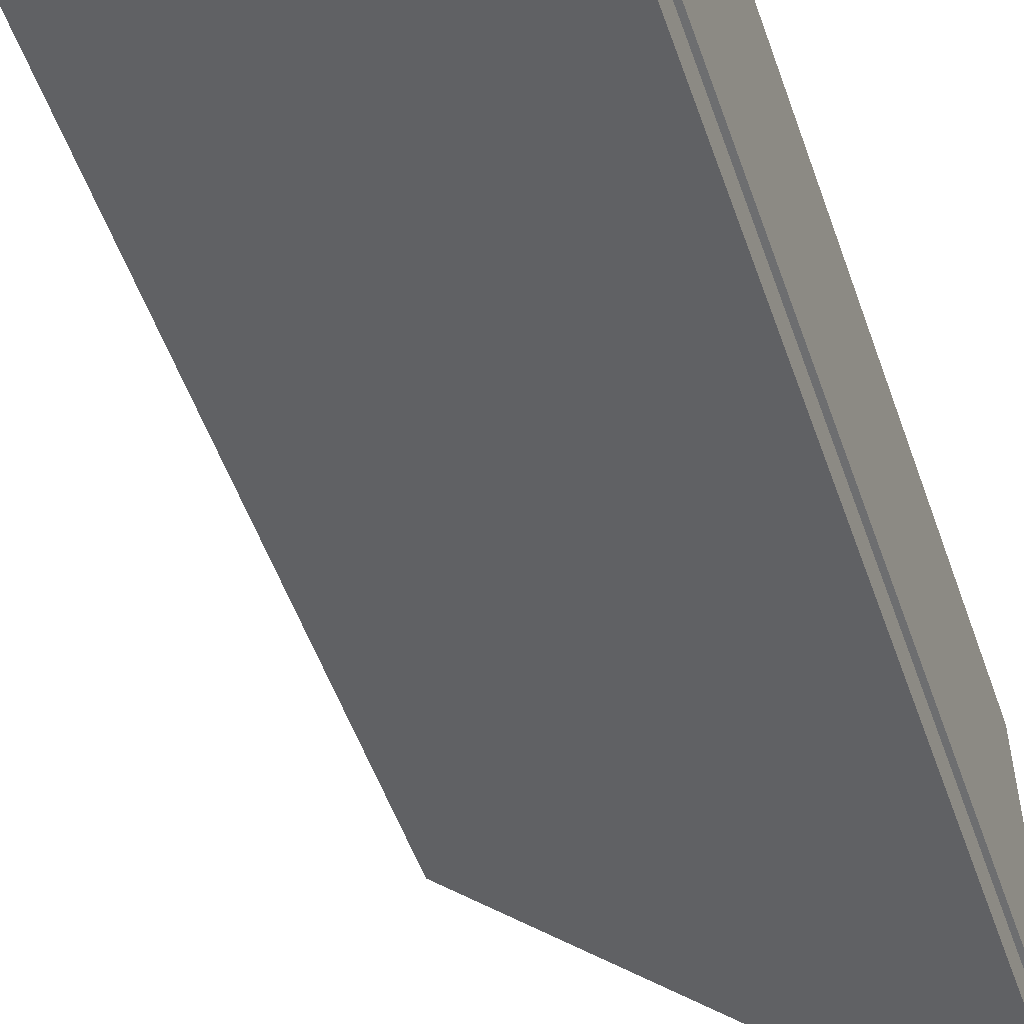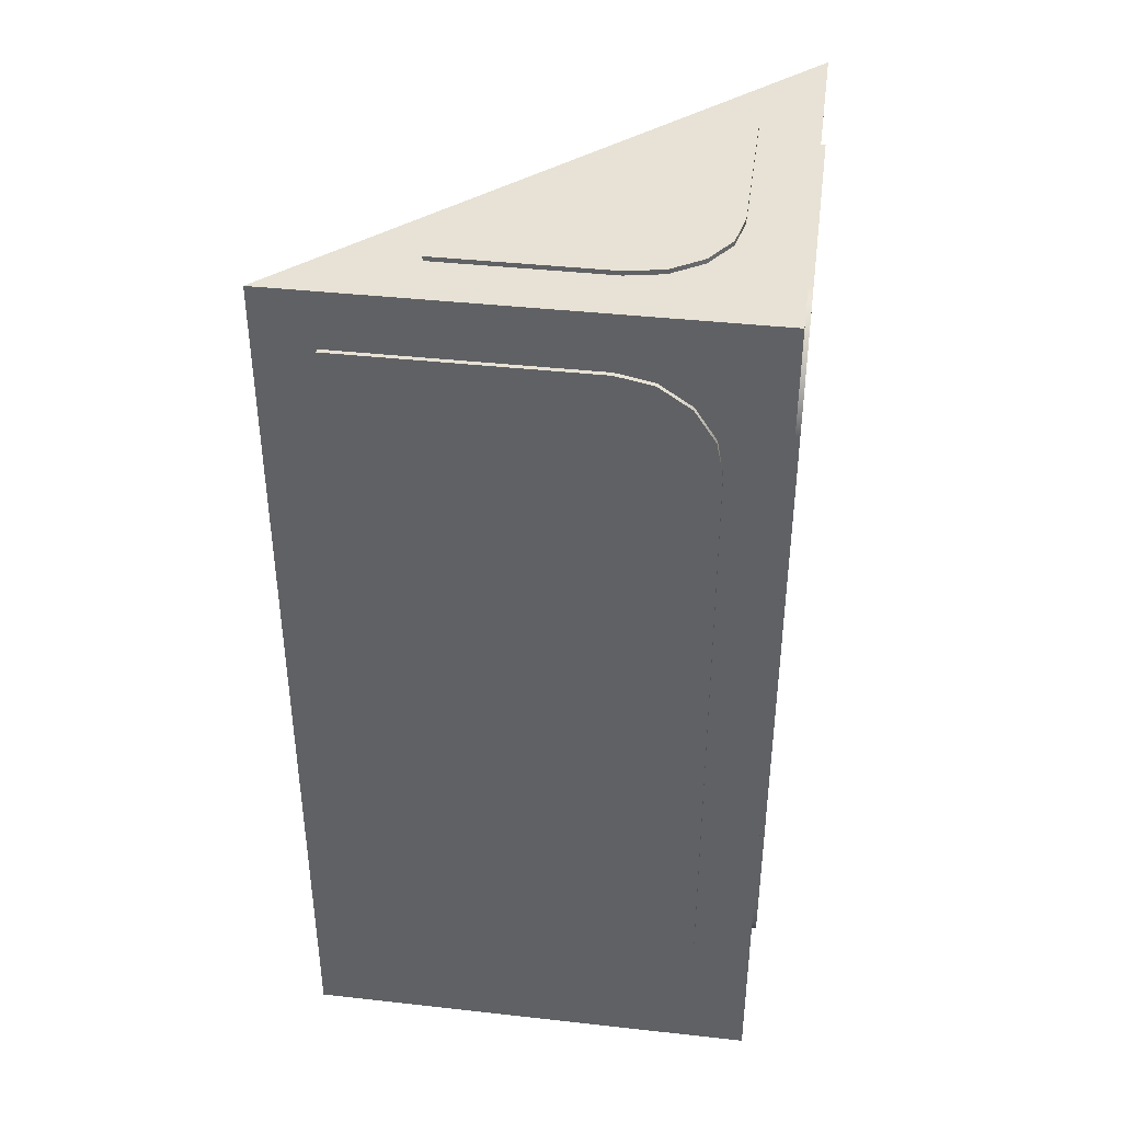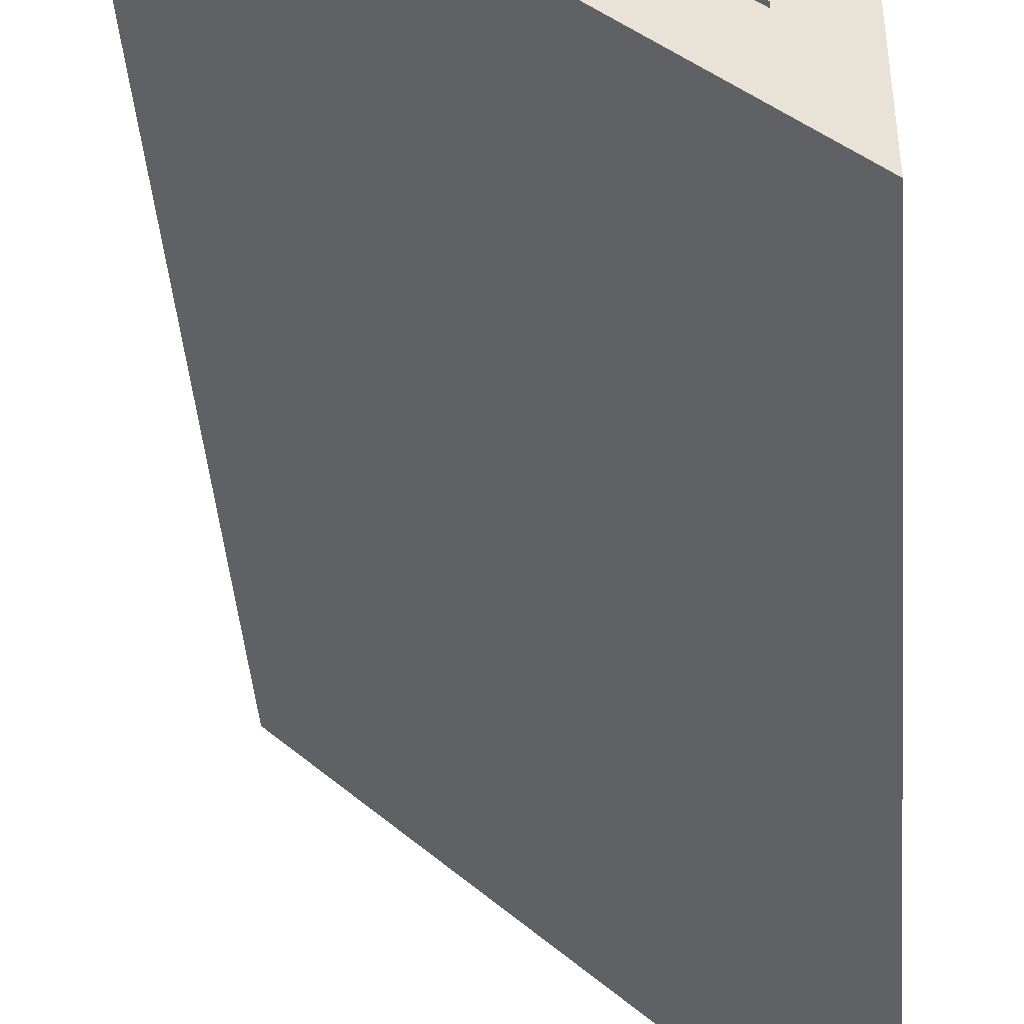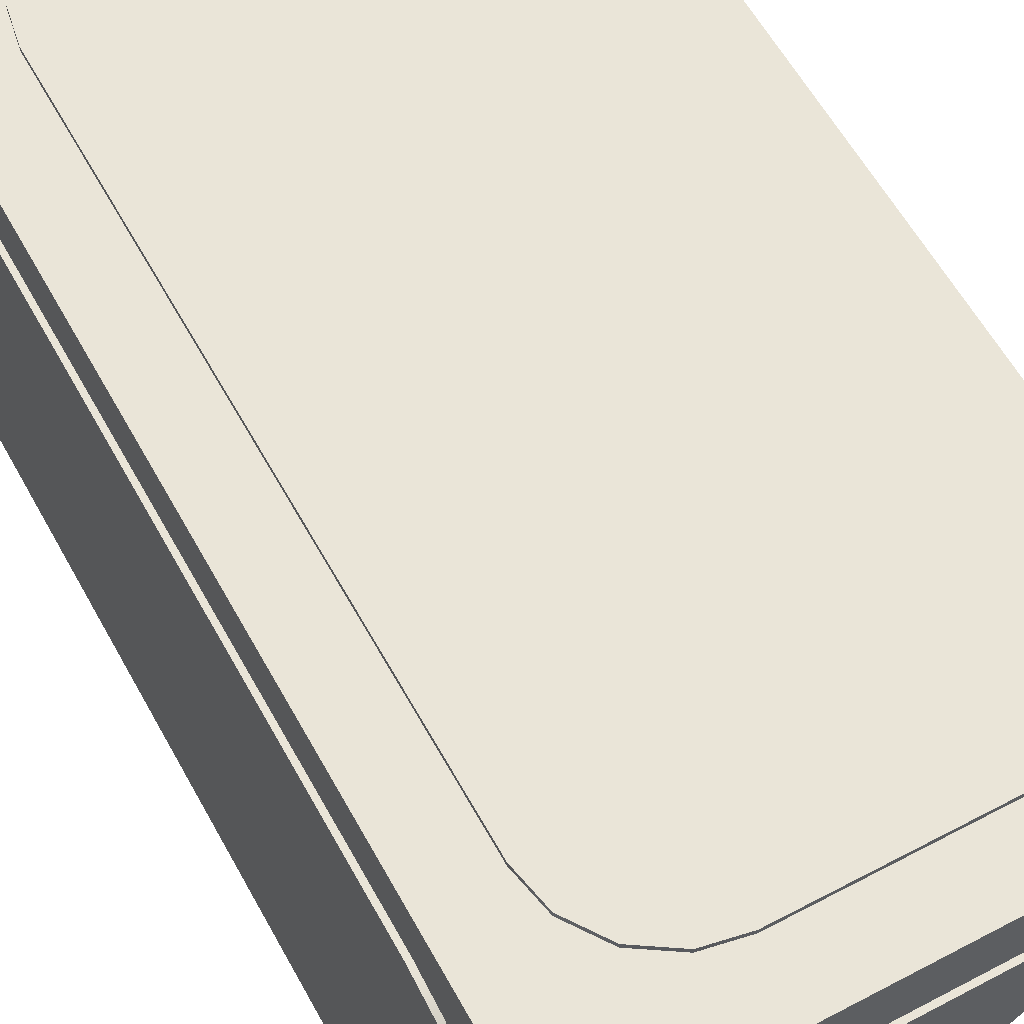
<metadata>
{"format":"obj","ext":"obj","renderer":"f3d","projection":"perspective","resolution":1024,"background":"white","views":[{"elev":-54.3,"azim":-160.6,"up":"+Z"},{"elev":40.2,"azim":-82.2,"up":"+Y"},{"elev":-43.8,"azim":-175.4,"up":"+Z"},{"elev":59.3,"azim":-28.6,"up":"+Z"}]}
</metadata>
<code>
o object_1
v 6.351 -16.22 -237.1
v 6.351 -15.22 -237.1
v 35.47 -16.22 -207.9
v 35.47 -15.22 -207.9
v 6.351 -15.22 -237.1
v 6.351 -15.22 -232.4
v 6.351 -16.22 -227.8
v 6.351 -15.22 -227.8
v 6.351 -16.22 -223.2
v 6.351 -15.22 -223.2
v 6.351 -16.22 -218.5
v 6.351 -15.22 -218.5
v 6.351 -16.22 -237.1
v 6.351 -16.22 -218.5
v 6.351 -15.22 -218.5
v 7.162 -16.22 -214.5
v 7.162 -15.22 -214.5
v 9.451 -16.22 -211
v 9.451 -15.22 -211
v 12.9 -16.22 -208.8
v 12.9 -15.22 -208.8
v 16.93 -16.22 -207.9
v 16.93 -15.22 -207.9
v 16.93 -16.22 -207.9
v 16.93 -15.22 -207.9
v 21.57 -16.22 -207.9
v 21.57 -15.22 -207.9
v 26.2 -16.22 -207.9
v 26.2 -15.22 -207.9
v 30.84 -16.22 -207.9
v 30.84 -15.22 -207.9
v 35.47 -16.22 -207.9
v 35.47 -15.22 -207.9
v 35.47 -16.22 -207.9
v 6.351 -16.22 -218.5
v 7.162 -16.22 -214.5
v 9.451 -16.22 -211
v 12.9 -16.22 -208.8
v 16.93 -16.22 -207.9
v 21.57 -16.22 -207.9
v 26.2 -16.22 -207.9
v 30.84 -16.22 -207.9
v 6.351 -16.22 -237.1
v 6.351 -16.22 -227.8
v 6.351 -16.22 -223.2
v 35.47 -15.22 -207.9
v 6.351 -15.22 -218.5
v 7.162 -15.22 -214.5
v 9.451 -15.22 -211
v 12.9 -15.22 -208.8
v 16.93 -15.22 -207.9
v 21.57 -15.22 -207.9
v 26.2 -15.22 -207.9
v 30.84 -15.22 -207.9
v 6.351 -15.22 -237.1
v 6.351 -15.22 -232.4
v 6.351 -15.22 -227.8
v 6.351 -15.22 -223.2
f 2 4 3 1
f 13 7 6 5
f 6 7 8
f 11 12 10 9
f 9 10 8 7
f 16 17 15 14
f 17 16 18 19
f 22 23 21 20
f 20 21 19 18
f 26 27 25 24
f 27 26 28 29
f 32 33 31 30
f 30 31 29 28
f 44 43 42
f 45 44 41
f 37 36 35
f 40 35 45
f 39 37 35
f 35 40 39
f 45 41 40
f 41 44 42
f 42 43 34
f 38 37 39
f 56 46 55
f 57 54 56
f 47 52 58
f 53 57 58
f 48 49 47
f 51 49 50
f 47 51 52
f 52 53 58
f 54 46 56
f 53 54 57
f 49 51 47
o object_2
v 6.351 86.38 -237.1
v 6.351 85.38 -237.1
v 35.47 86.38 -207.9
v 35.47 85.38 -207.9
v 6.351 85.38 -237.1
v 6.351 85.38 -232.4
v 6.351 86.38 -227.8
v 6.351 85.38 -227.8
v 6.351 86.38 -223.2
v 6.351 85.38 -223.2
v 6.351 86.38 -218.5
v 6.351 85.38 -218.5
v 6.351 86.38 -237.1
v 6.351 86.38 -218.5
v 6.351 85.38 -218.5
v 7.162 86.38 -214.5
v 7.162 85.38 -214.5
v 9.451 86.38 -211
v 9.451 85.38 -211
v 12.9 86.38 -208.8
v 12.9 85.38 -208.8
v 16.93 86.38 -207.9
v 16.93 85.38 -207.9
v 16.93 86.38 -207.9
v 16.93 85.38 -207.9
v 21.57 86.38 -207.9
v 21.57 85.38 -207.9
v 26.2 86.38 -207.9
v 26.2 85.38 -207.9
v 30.84 86.38 -207.9
v 30.84 85.38 -207.9
v 35.47 86.38 -207.9
v 35.47 85.38 -207.9
v 35.47 86.38 -207.9
v 6.351 86.38 -218.5
v 7.162 86.38 -214.5
v 9.451 86.38 -211
v 12.9 86.38 -208.8
v 16.93 86.38 -207.9
v 21.57 86.38 -207.9
v 26.2 86.38 -207.9
v 30.84 86.38 -207.9
v 6.351 86.38 -237.1
v 6.351 86.38 -227.8
v 6.351 86.38 -223.2
v 35.47 85.38 -207.9
v 6.351 85.38 -218.5
v 7.162 85.38 -214.5
v 9.451 85.38 -211
v 12.9 85.38 -208.8
v 16.93 85.38 -207.9
v 21.57 85.38 -207.9
v 26.2 85.38 -207.9
v 30.84 85.38 -207.9
v 6.351 85.38 -237.1
v 6.351 85.38 -232.4
v 6.351 85.38 -227.8
v 6.351 85.38 -223.2
f 60 59 61 62
f 71 63 64 65
f 64 66 65
f 69 67 68 70
f 67 65 66 68
f 74 72 73 75
f 75 77 76 74
f 80 78 79 81
f 78 76 77 79
f 84 82 83 85
f 85 87 86 84
f 90 88 89 91
f 88 86 87 89
f 102 100 101
f 103 99 102
f 95 93 94
f 98 103 93
f 97 93 95
f 93 97 98
f 103 98 99
f 99 100 102
f 100 92 101
f 96 97 95
f 114 113 104
f 115 114 112
f 105 116 110
f 111 116 115
f 106 105 107
f 109 108 107
f 105 110 109
f 110 116 111
f 112 114 104
f 111 115 112
f 107 105 109
o object_3
v 44.45 79.53 -202.1
v 44.45 79.53 -201.1
v 44.45 -9.374 -202.1
v 44.45 -9.374 -201.1
v 6.35 1.209 -201.1
v 6.35 1.209 -202.1
v 7.144 -2.812 -201.1
v 7.143 -2.812 -202.1
v 9.528 -6.352 -201.1
v 9.528 -6.352 -202.1
v 13.09 -8.65 -201.1
v 13.09 -8.65 -202.1
v 16.93 -9.374 -201.1
v 16.93 -9.374 -202.1
v 16.93 79.53 -201.1
v 16.93 79.53 -202.1
v 12.91 78.73 -201.1
v 12.91 78.73 -202.1
v 9.372 76.35 -201.1
v 9.372 76.35 -202.1
v 7.074 72.79 -201.1
v 7.074 72.79 -202.1
v 6.35 68.94 -201.1
v 6.35 68.94 -202.1
v 6.35 68.94 -201.1
v 6.35 68.94 -202.1
v 6.35 63.3 -201.1
v 6.35 63.3 -202.1
v 6.35 57.65 -201.1
v 6.35 57.65 -202.1
v 6.35 52.01 -201.1
v 6.35 52.01 -202.1
v 6.35 46.36 -201.1
v 6.35 46.36 -202.1
v 6.35 40.72 -201.1
v 6.35 40.72 -202.1
v 6.35 35.08 -201.1
v 6.35 35.08 -202.1
v 6.35 29.43 -201.1
v 6.35 29.43 -202.1
v 6.35 23.79 -201.1
v 6.35 23.79 -202.1
v 6.35 18.14 -201.1
v 6.35 18.14 -202.1
v 6.35 12.5 -201.1
v 6.35 12.5 -202.1
v 6.35 6.854 -201.1
v 6.35 6.854 -202.1
v 6.35 1.209 -201.1
v 6.35 1.209 -202.1
v 16.93 -9.374 -201.1
v 16.93 -9.374 -202.1
v 22.44 -9.374 -201.1
v 22.44 -9.374 -202.1
v 27.94 -9.374 -201.1
v 27.94 -9.374 -202.1
v 33.44 -9.374 -201.1
v 33.44 -9.374 -202.1
v 38.95 -9.374 -201.1
v 38.95 -9.374 -202.1
v 44.45 -9.374 -201.1
v 44.45 -9.374 -202.1
v 44.45 79.53 -201.1
v 44.45 79.53 -202.1
v 38.95 79.53 -201.1
v 38.95 79.53 -202.1
v 33.44 79.53 -201.1
v 33.44 79.53 -202.1
v 27.94 79.53 -201.1
v 27.94 79.53 -202.1
v 22.44 79.53 -201.1
v 22.44 79.53 -202.1
v 16.93 79.53 -201.1
v 16.93 79.53 -202.1
v 44.45 79.53 -201.1
v 44.45 -9.374 -201.1
v 6.35 1.209 -201.1
v 7.144 -2.812 -201.1
v 9.528 -6.352 -201.1
v 13.09 -8.65 -201.1
v 16.93 -9.374 -201.1
v 22.44 -9.374 -201.1
v 27.94 -9.374 -201.1
v 33.44 -9.374 -201.1
v 38.95 -9.374 -201.1
v 16.93 79.53 -201.1
v 12.91 78.73 -201.1
v 9.372 76.35 -201.1
v 7.074 72.79 -201.1
v 6.35 68.94 -201.1
v 6.35 63.3 -201.1
v 6.35 57.65 -201.1
v 6.35 52.01 -201.1
v 6.35 46.36 -201.1
v 6.35 40.72 -201.1
v 6.35 35.08 -201.1
v 6.35 29.43 -201.1
v 6.35 23.79 -201.1
v 6.35 18.14 -201.1
v 6.35 12.5 -201.1
v 6.35 6.854 -201.1
v 38.95 79.53 -201.1
v 33.44 79.53 -201.1
v 27.94 79.53 -201.1
v 22.44 79.53 -201.1
v 44.45 79.53 -202.1
v 44.45 -9.374 -202.1
v 6.35 1.209 -202.1
v 7.143 -2.812 -202.1
v 9.528 -6.352 -202.1
v 13.09 -8.65 -202.1
v 16.93 -9.374 -202.1
v 22.44 -9.374 -202.1
v 27.94 -9.374 -202.1
v 33.44 -9.374 -202.1
v 38.95 -9.374 -202.1
v 16.93 79.53 -202.1
v 12.91 78.73 -202.1
v 9.372 76.35 -202.1
v 7.074 72.79 -202.1
v 6.35 68.94 -202.1
v 6.35 63.3 -202.1
v 6.35 57.65 -202.1
v 6.35 52.01 -202.1
v 6.35 46.36 -202.1
v 6.35 40.72 -202.1
v 6.35 35.08 -202.1
v 6.35 29.43 -202.1
v 6.35 23.79 -202.1
v 6.35 18.14 -202.1
v 6.35 12.5 -202.1
v 6.35 6.854 -202.1
v 38.95 79.53 -202.1
v 33.44 79.53 -202.1
v 27.94 79.53 -202.1
v 22.44 79.53 -202.1
f 118 120 119 117
f 123 121 122 124
f 124 126 125 123
f 129 127 128 130
f 127 125 126 128
f 133 131 132 134
f 134 136 135 133
f 139 137 138 140
f 137 135 136 138
f 143 141 142 144
f 145 143 144 146
f 149 147 148 150
f 151 149 150 152
f 147 145 146 148
f 153 151 152 154
f 157 155 156 158
f 159 157 158 160
f 163 161 162 164
f 165 163 164 166
f 161 159 160 162
f 155 153 154 156
f 169 167 168 170
f 171 169 170 172
f 172 174 173 171
f 175 173 174 176
f 177 175 176 178
f 181 179 180 182
f 183 181 182 184
f 184 186 185 183
f 187 185 186 188
f 189 187 188 190
f 206 204 205
f 206 207 204
f 208 203 207
f 210 202 209
f 209 202 208
f 211 221 210
f 202 203 208
f 212 220 221
f 202 210 221
f 219 220 199 200
f 218 219 200 201
f 191 218 201 192
f 204 207 203
f 212 221 211
f 213 198 212
f 215 197 214
f 214 198 213
f 217 196 216
f 195 217 193
f 197 215 216
f 195 193 194
f 216 196 197
f 197 198 214
f 212 198 199
f 217 195 196
f 220 212 199
f 237 236 235
f 237 235 238
f 239 238 234
f 241 240 233
f 240 239 233
f 242 241 252
f 233 239 234
f 243 252 251
f 233 252 241
f 250 231 230 251
f 249 232 231 250
f 222 223 232 249
f 235 234 238
f 243 242 252
f 244 243 229
f 246 245 228
f 245 244 229
f 248 247 227
f 226 224 248
f 228 247 246
f 226 225 224
f 247 228 227
f 228 245 229
f 243 230 229
f 248 227 226
f 251 230 243
o object_4
v 0.5 79.53 -246.1
v -0.5 79.53 -246.1
v 0.5 -9.374 -246.1
v -0.5 -9.374 -246.1
v -0.5 1.209 -207.9
v 0.5 1.209 -207.9
v -0.5 -2.812 -208.7
v 0.5 -2.812 -208.7
v -0.5 -6.352 -211.1
v 0.5 -6.352 -211.1
v -0.5 -8.65 -214.7
v 0.5 -8.65 -214.7
v -0.5 -9.374 -218.5
v 0.5 -9.374 -218.5
v -0.5 79.53 -218.5
v 0.5 79.53 -218.5
v -0.5 78.73 -214.5
v 0.5 78.73 -214.5
v -0.5 76.35 -211
v 0.5 76.35 -211
v -0.5 72.79 -208.7
v 0.5 72.79 -208.7
v -0.5 68.94 -207.9
v 0.5 68.94 -207.9
v -0.5 68.94 -207.9
v 0.5 68.94 -207.9
v -0.5 63.3 -207.9
v 0.5 63.3 -207.9
v -0.5 57.65 -207.9
v 0.5 57.65 -207.9
v -0.5 52.01 -207.9
v 0.5 52.01 -207.9
v -0.5 46.36 -207.9
v 0.5 46.36 -207.9
v -0.5 40.72 -207.9
v 0.5 40.72 -207.9
v -0.5 35.08 -207.9
v 0.5 35.08 -207.9
v -0.5 29.43 -207.9
v 0.5 29.43 -207.9
v -0.5 23.79 -207.9
v 0.5 23.79 -207.9
v -0.5 18.14 -207.9
v 0.5 18.14 -207.9
v -0.5 12.5 -207.9
v 0.5 12.5 -207.9
v -0.5 6.854 -207.9
v 0.5 6.854 -207.9
v -0.5 1.209 -207.9
v 0.5 1.209 -207.9
v -0.5 -9.374 -218.5
v 0.5 -9.374 -218.5
v -0.5 -9.374 -224
v 0.5 -9.374 -224
v -0.5 -9.374 -229.5
v 0.5 -9.374 -229.5
v -0.5 -9.374 -235
v 0.5 -9.374 -235
v -0.5 -9.374 -240.5
v 0.5 -9.374 -240.5
v -0.5 -9.374 -246.1
v 0.5 -9.374 -246.1
v -0.5 79.53 -246.1
v 0.5 79.53 -246.1
v -0.5 79.53 -240.5
v 0.5 79.53 -240.5
v -0.5 79.53 -235
v 0.5 79.53 -235
v -0.5 79.53 -229.5
v 0.5 79.53 -229.5
v -0.5 79.53 -224
v 0.5 79.53 -224
v -0.5 79.53 -218.5
v 0.5 79.53 -218.5
v -0.5 79.53 -246.1
v -0.5 -9.374 -246.1
v -0.5 1.209 -207.9
v -0.5 -2.812 -208.7
v -0.5 -6.352 -211.1
v -0.5 -8.65 -214.7
v -0.5 -9.374 -218.5
v -0.5 -9.374 -224
v -0.5 -9.374 -229.5
v -0.5 -9.374 -235
v -0.5 -9.374 -240.5
v -0.5 79.53 -218.5
v -0.5 78.73 -214.5
v -0.5 76.35 -211
v -0.5 72.79 -208.7
v -0.5 68.94 -207.9
v -0.5 63.3 -207.9
v -0.5 57.65 -207.9
v -0.5 52.01 -207.9
v -0.5 46.36 -207.9
v -0.5 40.72 -207.9
v -0.5 35.08 -207.9
v -0.5 29.43 -207.9
v -0.5 23.79 -207.9
v -0.5 18.14 -207.9
v -0.5 12.5 -207.9
v -0.5 6.854 -207.9
v -0.5 79.53 -240.5
v -0.5 79.53 -235
v -0.5 79.53 -229.5
v -0.5 79.53 -224
v 0.5 79.53 -246.1
v 0.5 -9.374 -246.1
v 0.5 1.209 -207.9
v 0.5 -2.812 -208.7
v 0.5 -6.352 -211.1
v 0.5 -8.65 -214.7
v 0.5 -9.374 -218.5
v 0.5 -9.374 -224
v 0.5 -9.374 -229.5
v 0.5 -9.374 -235
v 0.5 -9.374 -240.5
v 0.5 79.53 -218.5
v 0.5 78.73 -214.5
v 0.5 76.35 -211
v 0.5 72.79 -208.7
v 0.5 68.94 -207.9
v 0.5 63.3 -207.9
v 0.5 57.65 -207.9
v 0.5 52.01 -207.9
v 0.5 46.36 -207.9
v 0.5 40.72 -207.9
v 0.5 35.08 -207.9
v 0.5 29.43 -207.9
v 0.5 23.79 -207.9
v 0.5 18.14 -207.9
v 0.5 12.5 -207.9
v 0.5 6.854 -207.9
v 0.5 79.53 -240.5
v 0.5 79.53 -235
v 0.5 79.53 -229.5
v 0.5 79.53 -224
f 254 253 255 256
f 259 260 258 257
f 260 259 261 262
f 265 266 264 263
f 263 264 262 261
f 269 270 268 267
f 270 269 271 272
f 275 276 274 273
f 273 274 272 271
f 279 280 278 277
f 281 282 280 279
f 285 286 284 283
f 287 288 286 285
f 283 284 282 281
f 289 290 288 287
f 293 294 292 291
f 295 296 294 293
f 299 300 298 297
f 301 302 300 299
f 297 298 296 295
f 291 292 290 289
f 305 306 304 303
f 307 308 306 305
f 308 307 309 310
f 311 312 310 309
f 313 314 312 311
f 317 318 316 315
f 319 320 318 317
f 320 319 321 322
f 323 324 322 321
f 325 326 324 323
f 342 341 340
f 342 340 343
f 344 343 339
f 346 345 338
f 345 344 338
f 347 346 357
f 338 344 339
f 348 357 356
f 338 357 346
f 355 336 335 356
f 354 337 336 355
f 327 328 337 354
f 340 339 343
f 348 347 357
f 349 348 334
f 351 350 333
f 350 349 334
f 353 352 332
f 331 329 353
f 333 352 351
f 331 330 329
f 352 333 332
f 333 350 334
f 348 335 334
f 353 332 331
f 356 335 348
f 373 371 372
f 373 374 371
f 375 370 374
f 377 369 376
f 376 369 375
f 378 388 377
f 369 370 375
f 379 387 388
f 369 377 388
f 386 387 366 367
f 385 386 367 368
f 358 385 368 359
f 371 374 370
f 379 388 378
f 380 365 379
f 382 364 381
f 381 365 380
f 384 363 383
f 362 384 360
f 364 382 383
f 362 360 361
f 383 363 364
f 364 365 381
f 379 365 366
f 384 362 363
f 387 379 366
o object_5
v 50.8 85.88 -201.6
v 0 85.88 -252.4
v 50.8 -15.72 -201.6
v 0 -15.72 -252.4
v 50.8 85.88 -201.6
v 50.8 -15.72 -201.6
v 0 85.88 -201.6
v 0 -15.72 -201.6
v 50.8 -15.72 -201.6
v 0 -15.72 -201.6
v 0 -15.72 -252.4
v 0 -15.72 -201.6
v 0 85.88 -201.6
v 0 -15.72 -252.4
v 0 85.88 -252.4
v 0 85.88 -252.4
v 50.8 85.88 -201.6
v 0 85.88 -201.6
f 390 389 391 392
f 394 393 395 396
f 398 399 397
f 401 403 402 400
f 405 404 406

</code>
